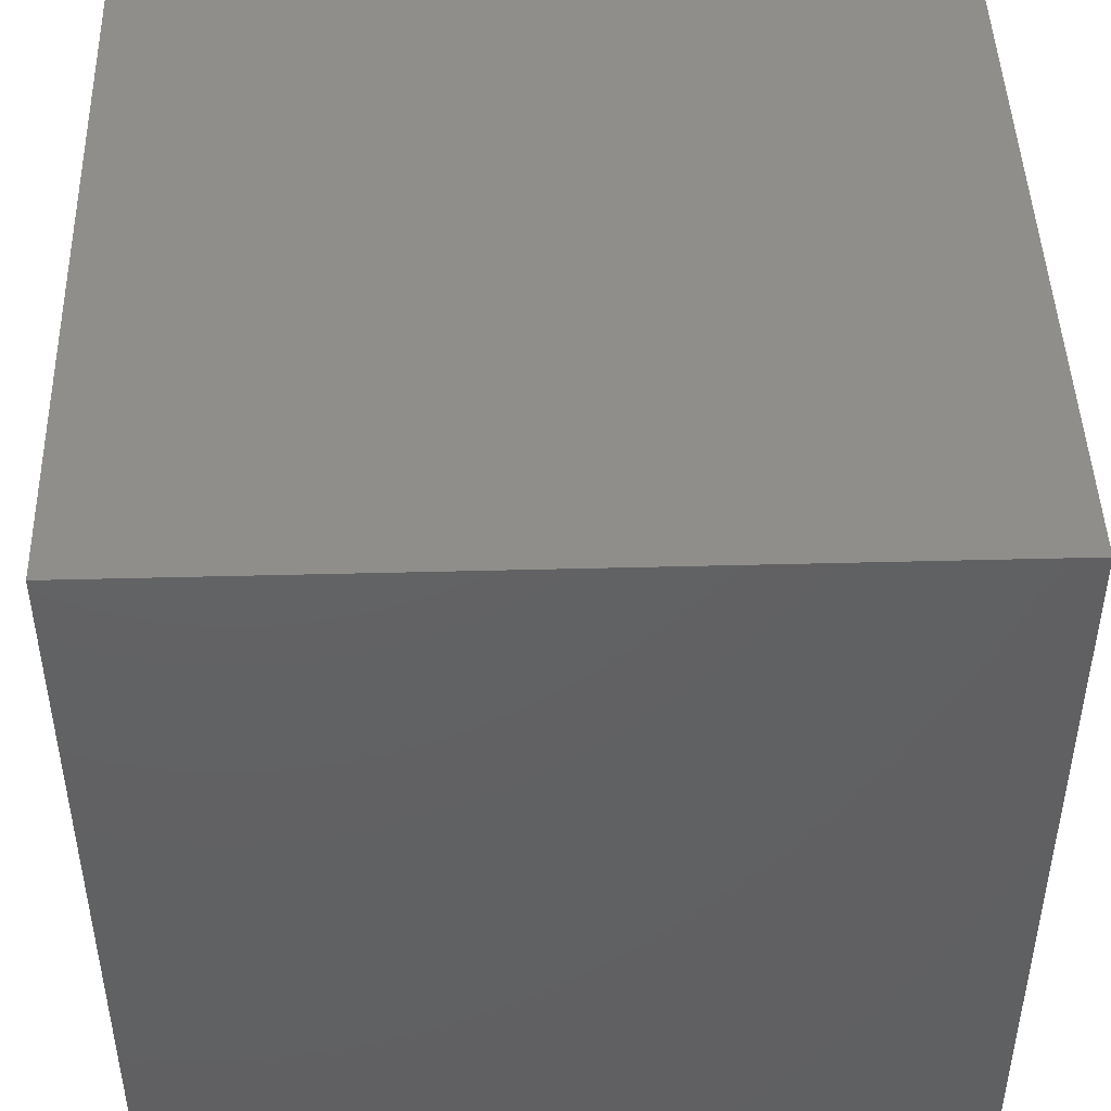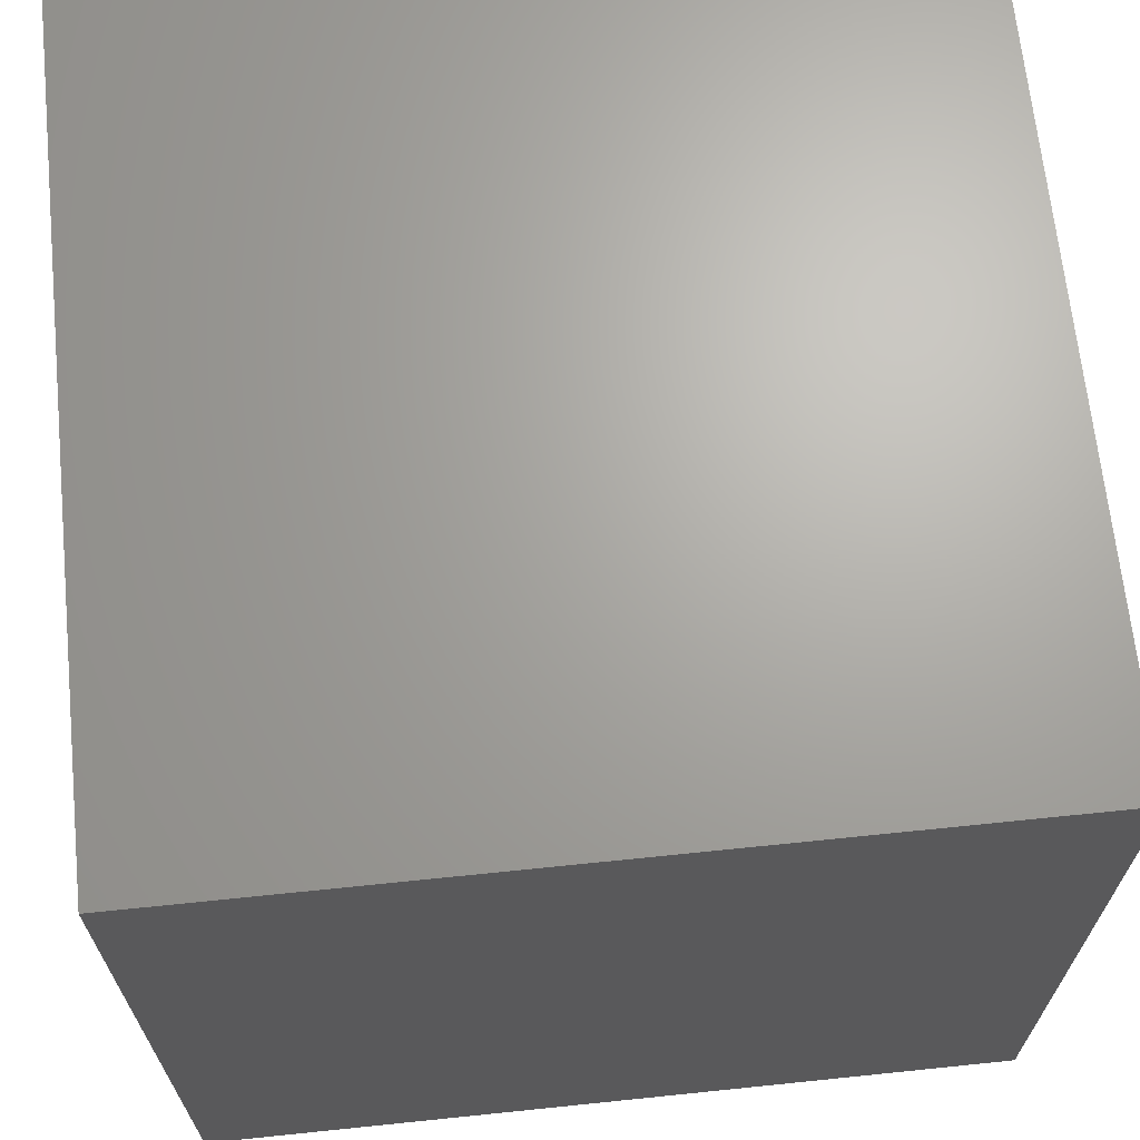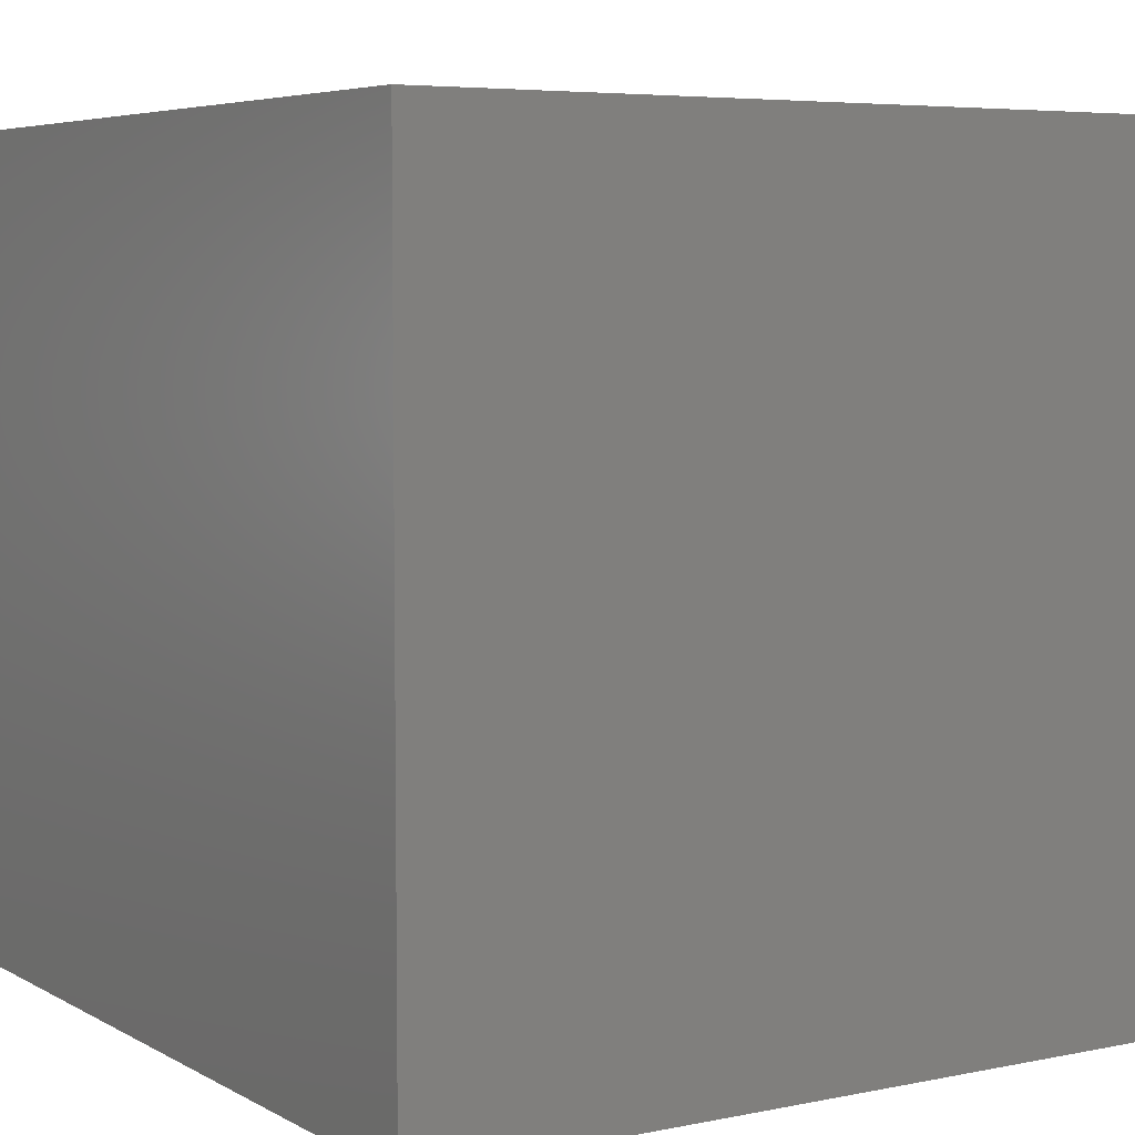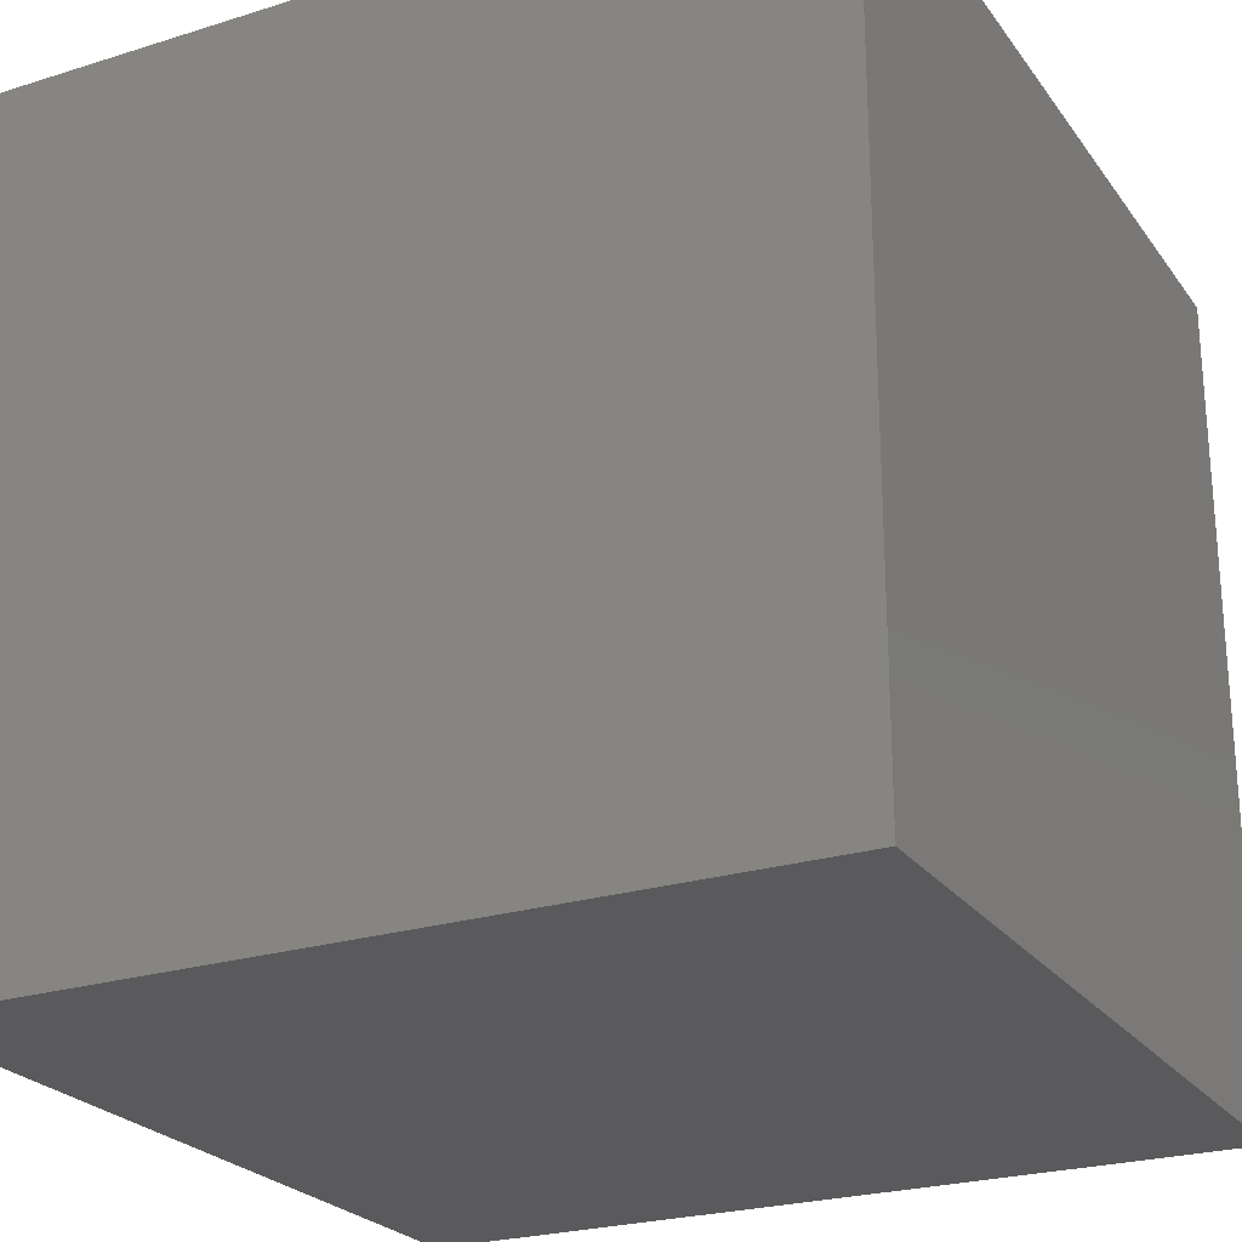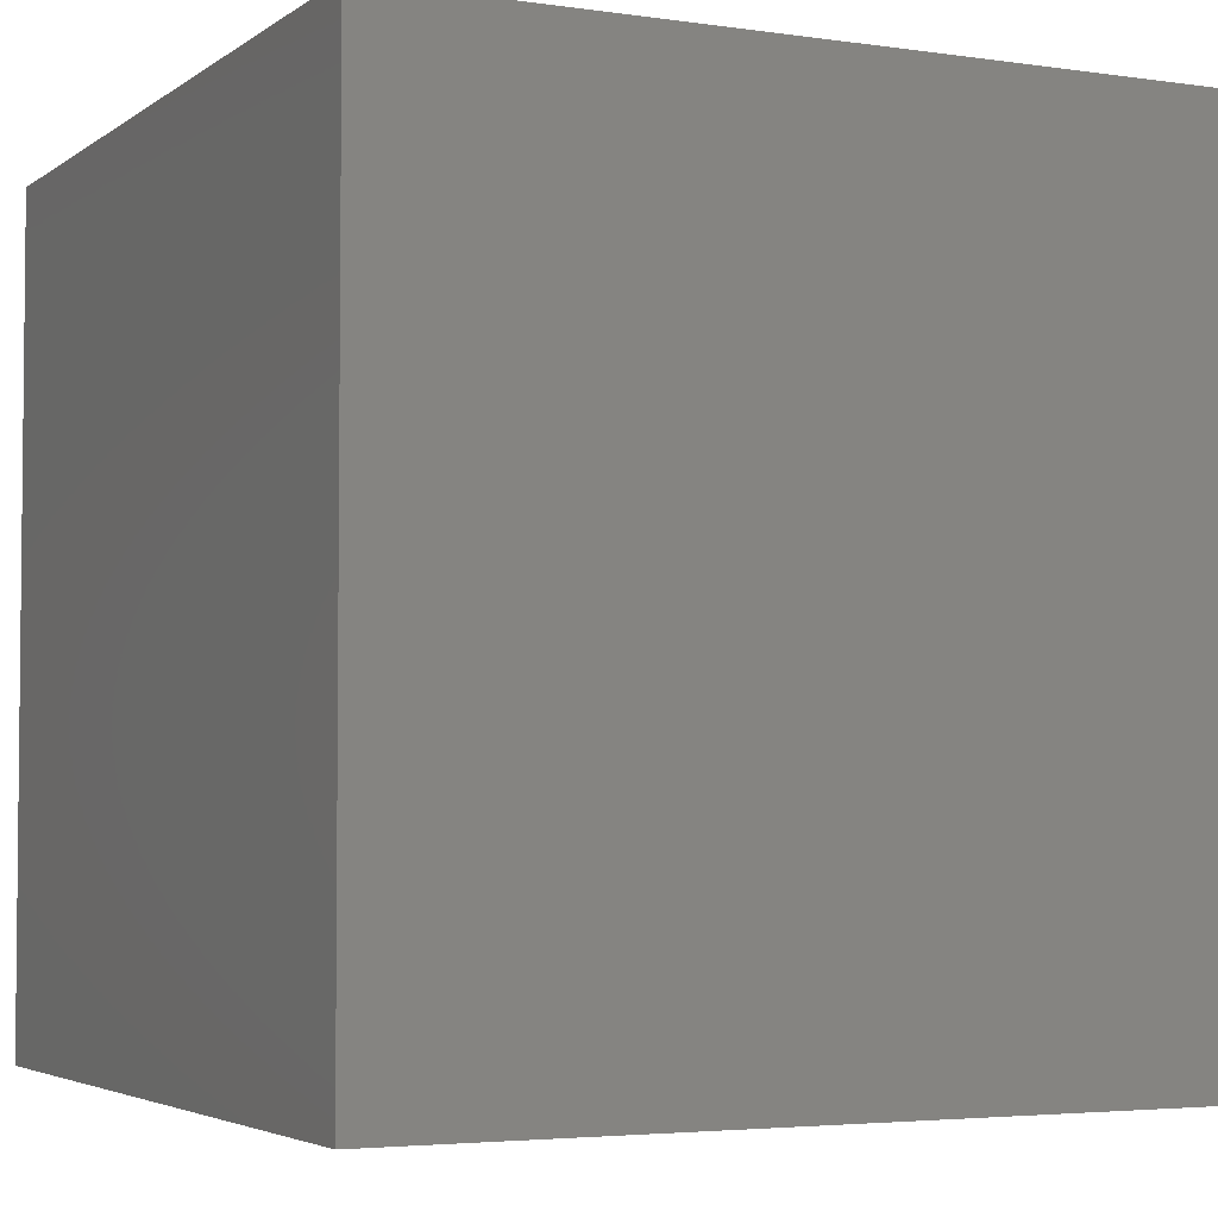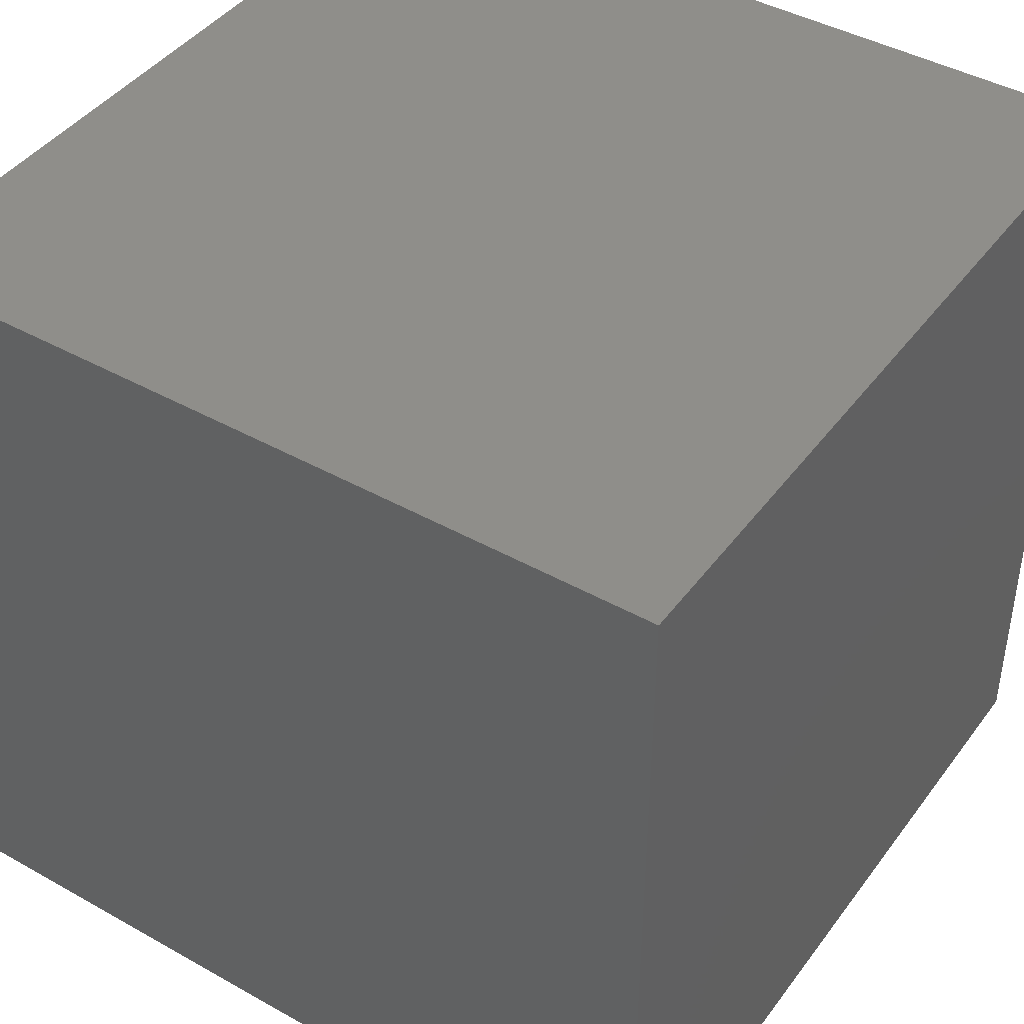
<metadata>
{"format":"stl","ext":"stl","renderer":"f3d","projection":"perspective","resolution":1024,"background":"white","views":[{"elev":46.0,"azim":-91.7,"up":"+Y"},{"elev":67.2,"azim":174.1,"up":"+Y"},{"elev":5.6,"azim":147.8,"up":"+Z"},{"elev":-24.4,"azim":-62.8,"up":"+Y"},{"elev":-3.8,"azim":-26.0,"up":"+Z"},{"elev":43.0,"azim":33.7,"up":"+Y"}]}
</metadata>
<code>
# stl→obj: 8 verts, 12 faces
v 3 5 4
v 2 5 4
v 3 4 4
v 2 4 4
v 3 4 3
v 2 4 3
v 3 5 3
v 2 5 3
f 1 2 3
f 3 2 4
f 5 6 7
f 7 6 8
f 4 6 3
f 3 6 5
f 2 8 4
f 4 8 6
f 1 7 2
f 2 7 8
f 3 5 1
f 1 5 7

</code>
